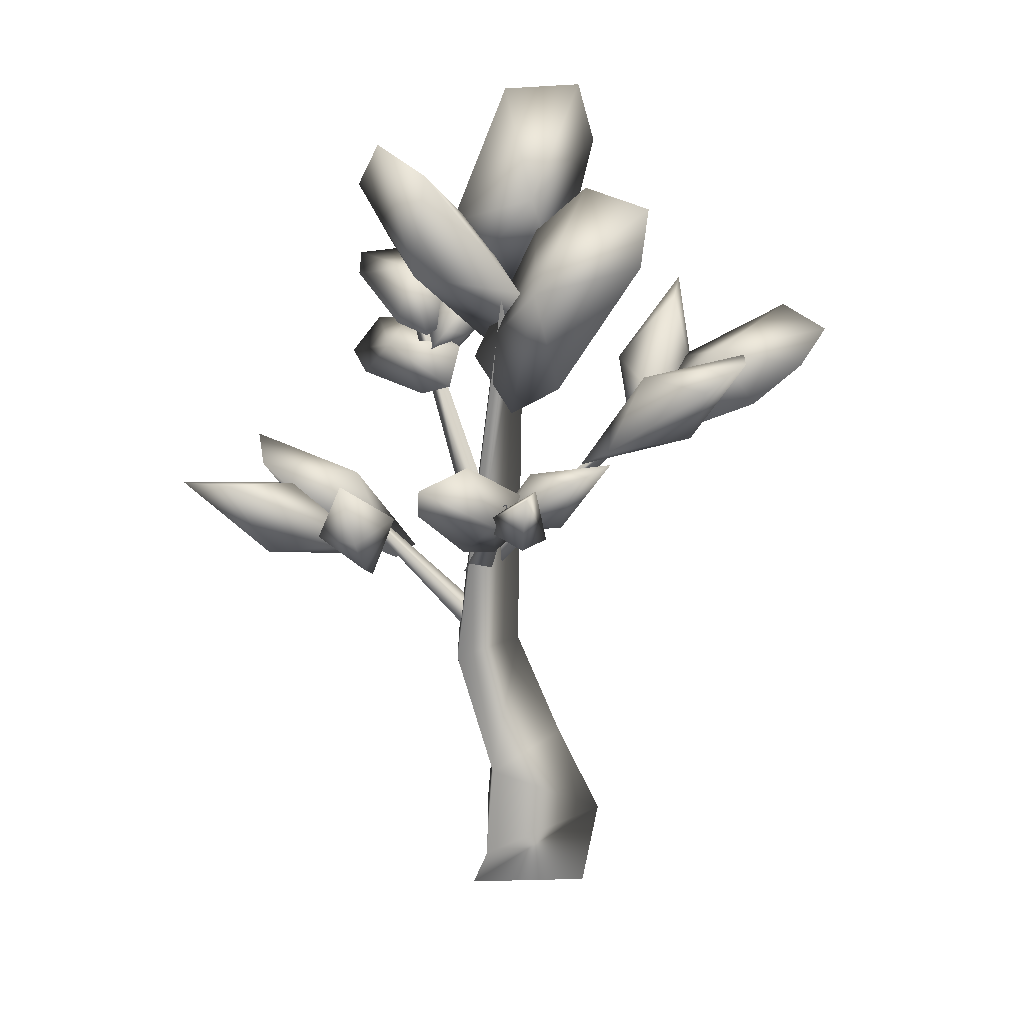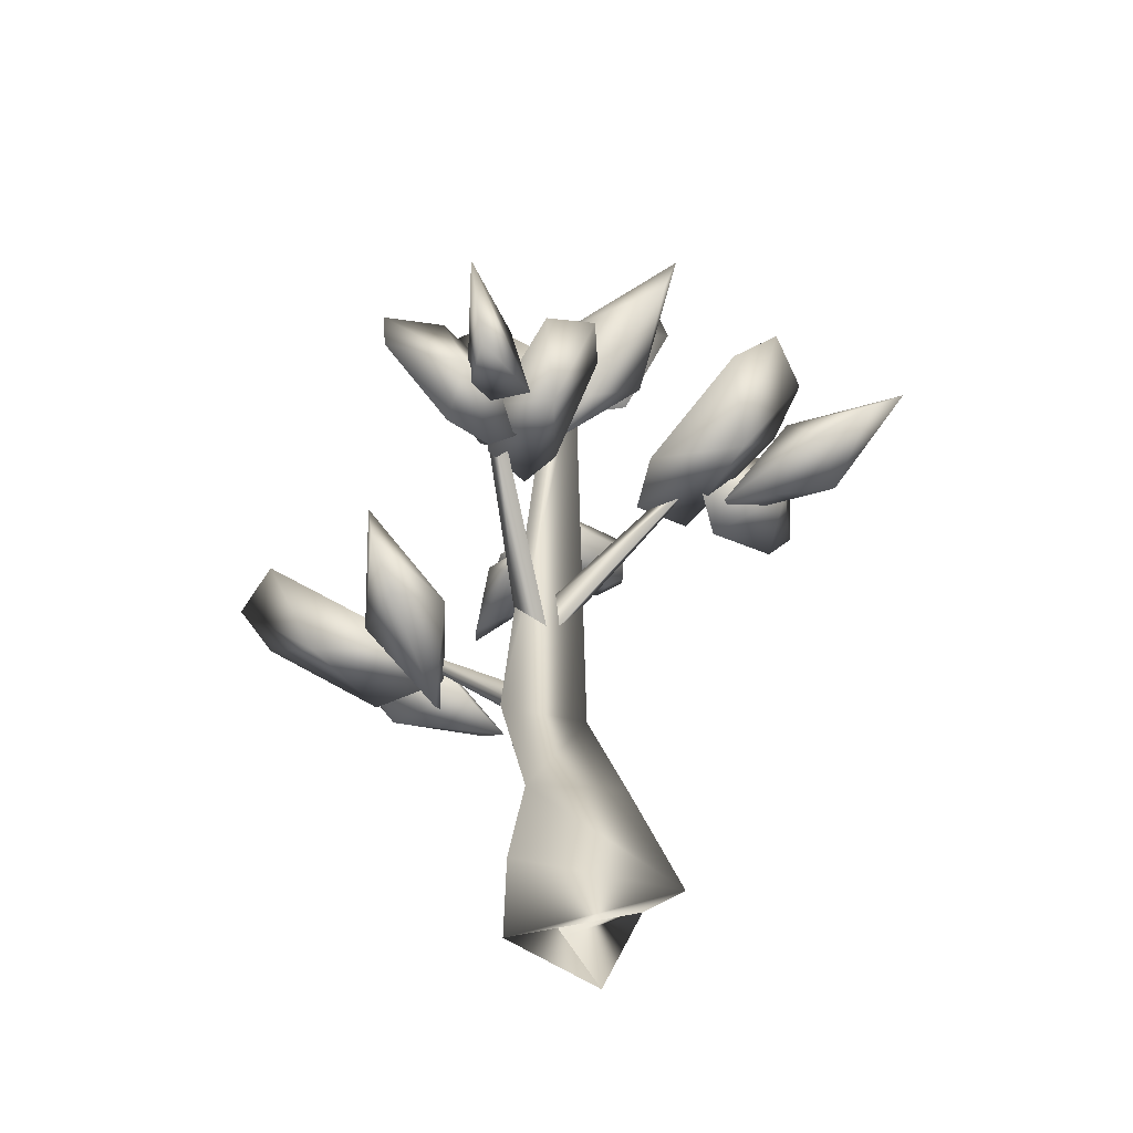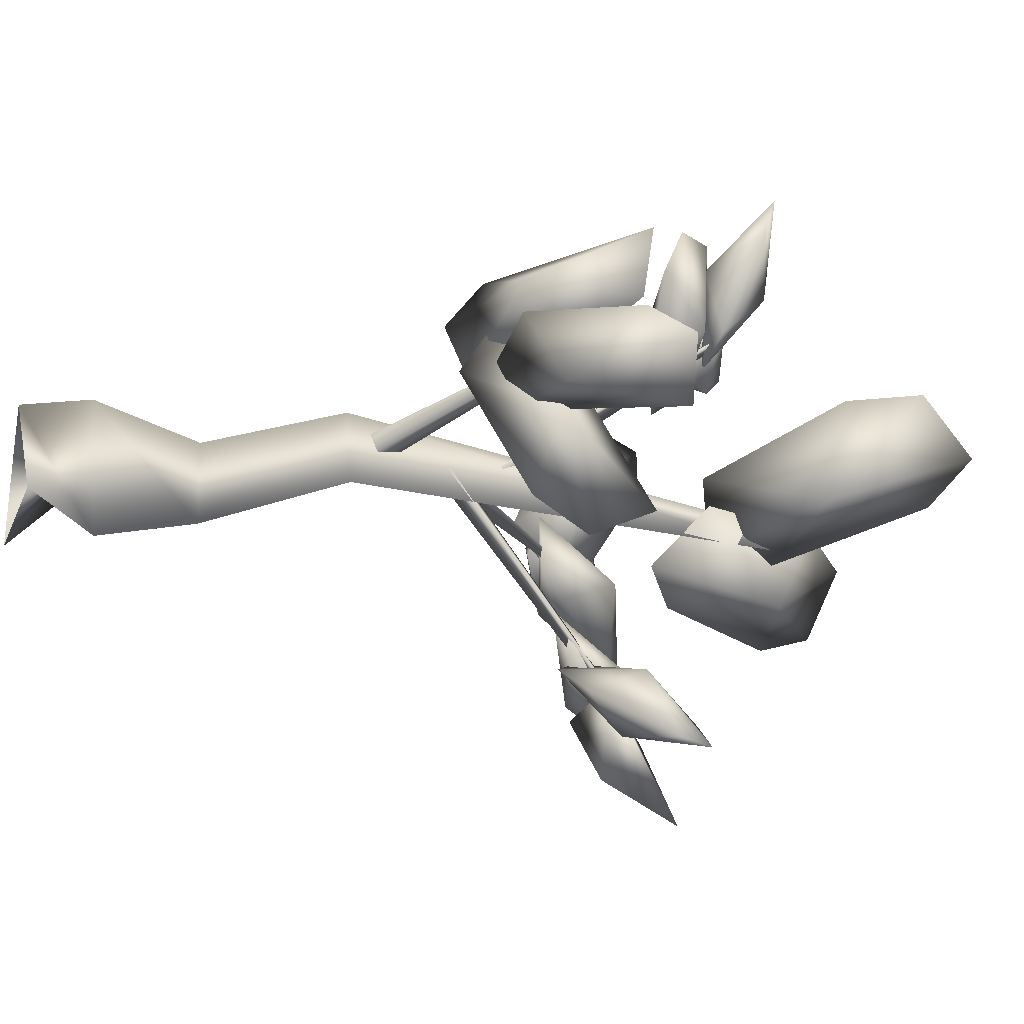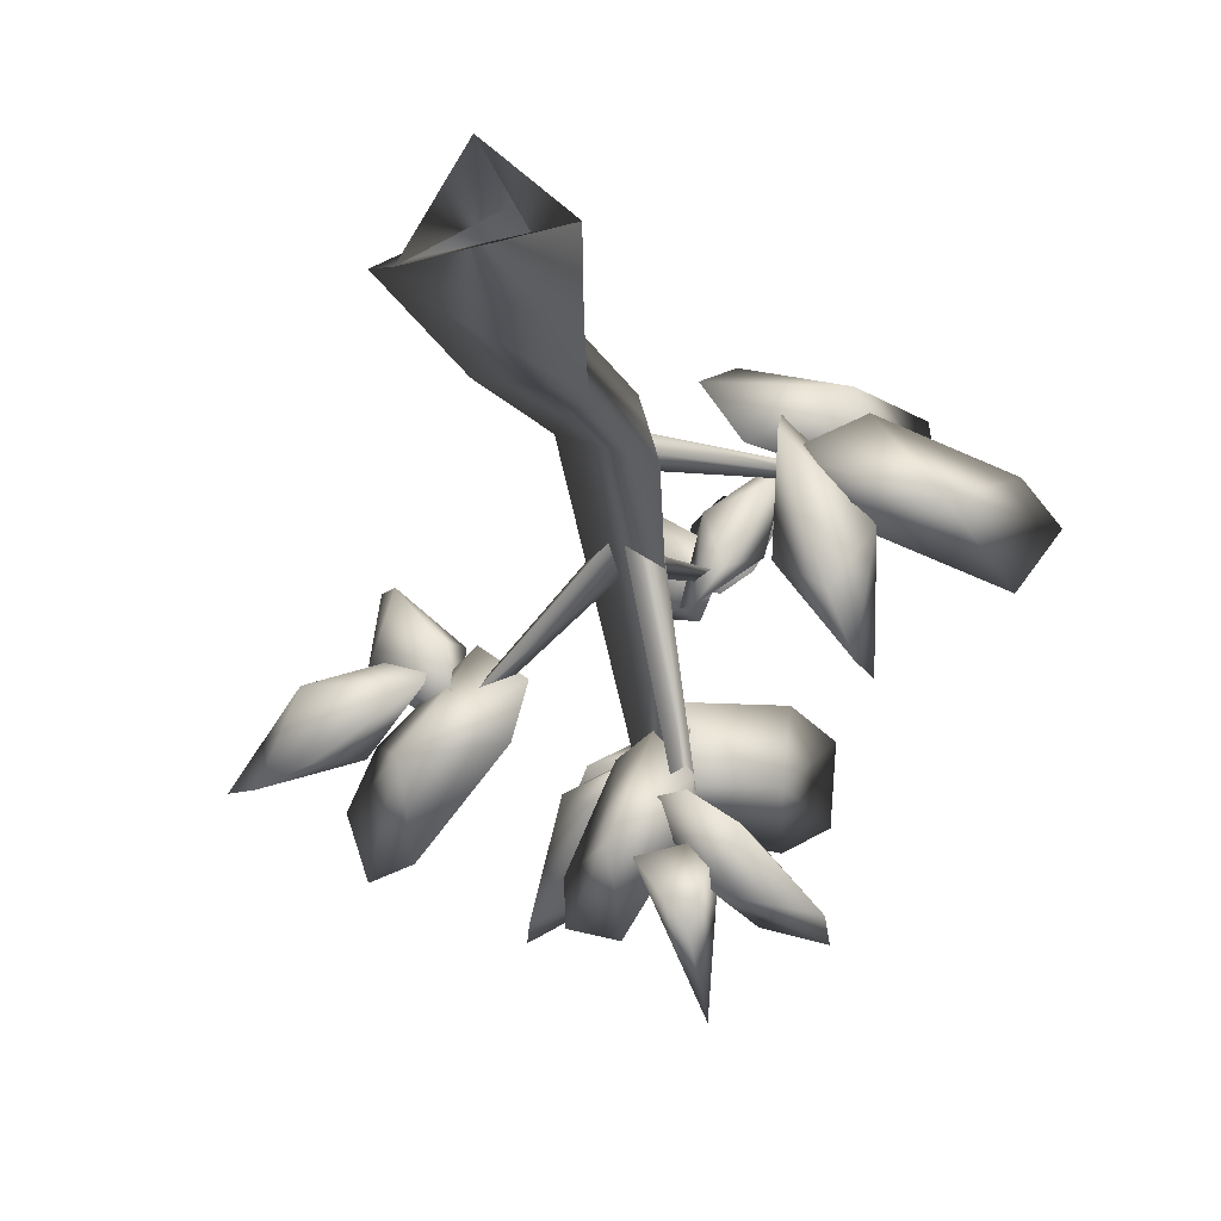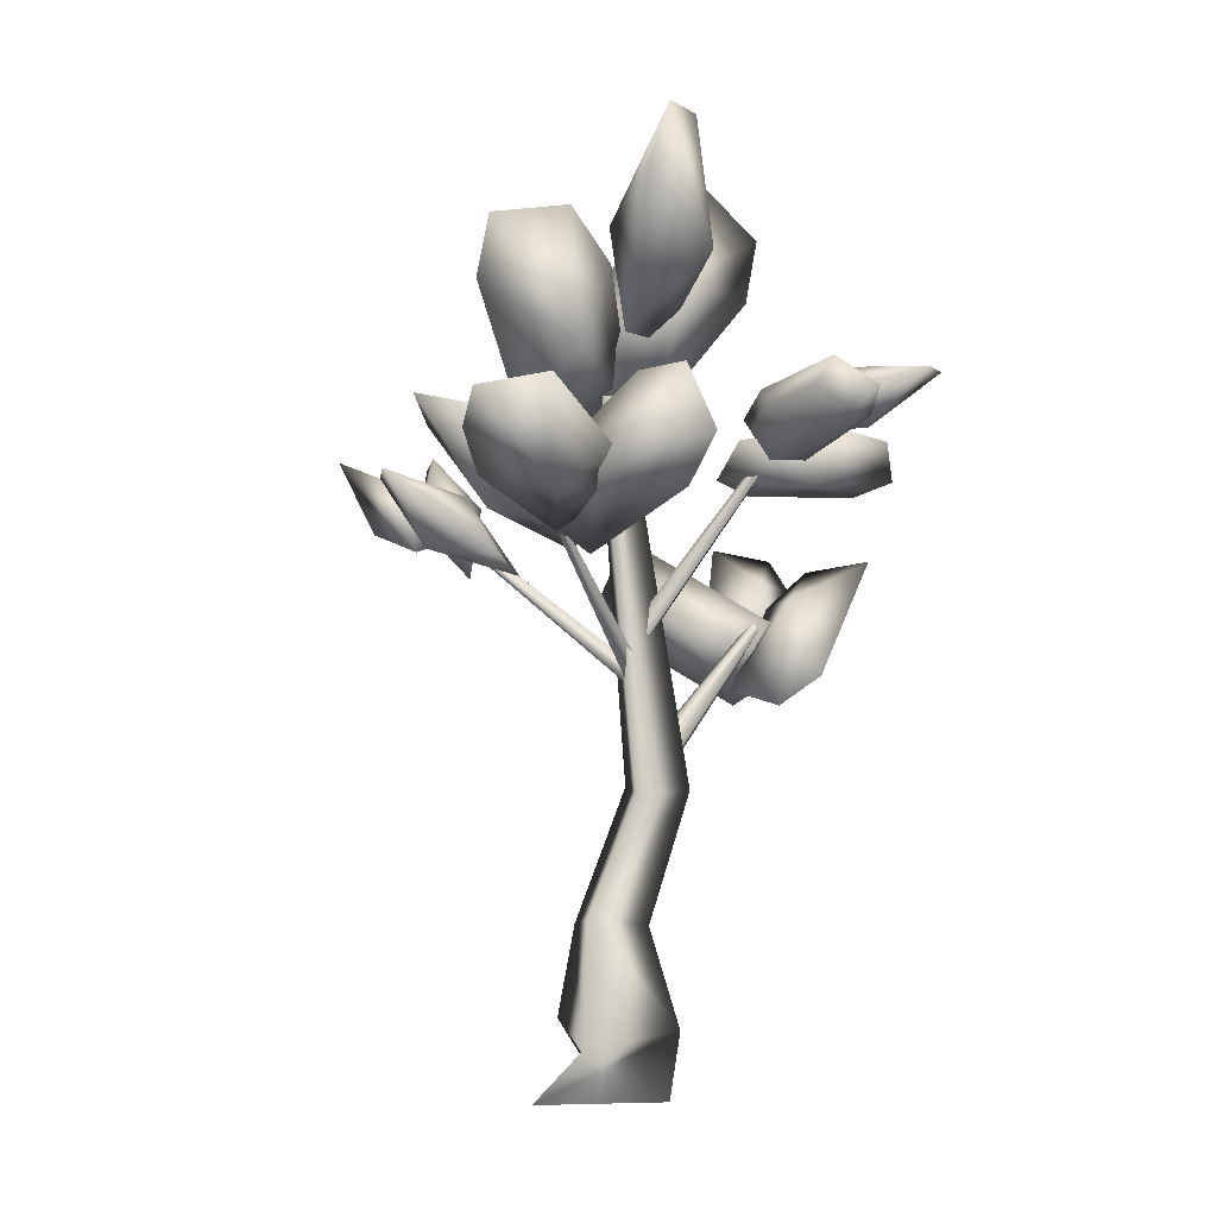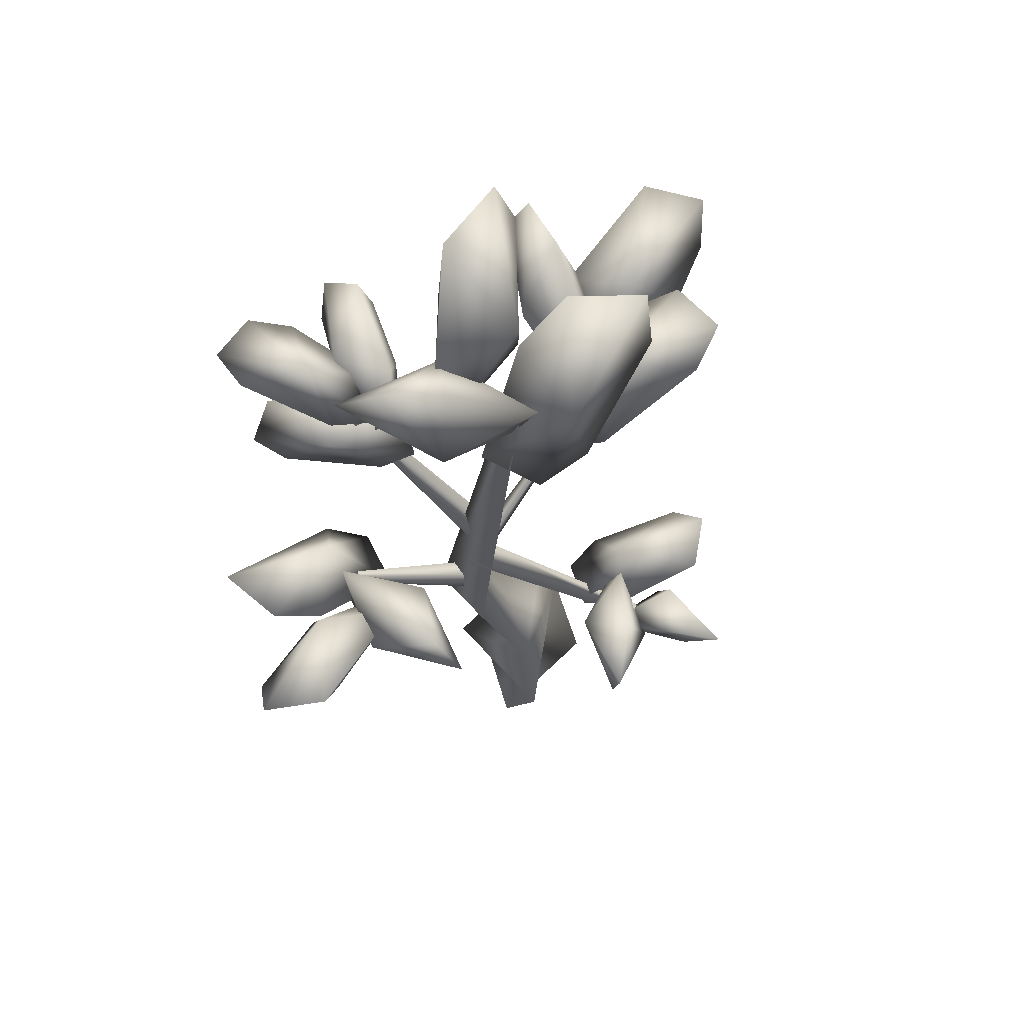
<metadata>
{"format":"obj","ext":"obj","renderer":"f3d","projection":"perspective","resolution":1024,"background":"white","views":[{"elev":23.2,"azim":167.2,"up":"+Y"},{"elev":-41.8,"azim":-172.3,"up":"+Y"},{"elev":-14.4,"azim":71.1,"up":"+Z"},{"elev":-37.6,"azim":8.9,"up":"+Z"},{"elev":1.6,"azim":-73.1,"up":"+Y"},{"elev":64.2,"azim":125.0,"up":"+Y"}]}
</metadata>
<code>
o treeCaramell-mesh_treeCaramell-.001
v 0.2467 1.734 0.219
v 0.3814 1.654 0.1912
v 0.4393 2.526 -0.9651
v 0.3828 2.559 -0.9534
v 0.2878 1.822 0.122
v 0.1761 1.711 0.1325
v -0.5432 2.489 -0.009637
v -0.4963 2.536 -0.01404
v 0.2251 1.666 0.1532
v 0.3737 2.531 -0.9811
v -0.4374 -0 0.09983
v -0.1747 0.588 0.06003
v 0.2874 0.4878 -0.1682
v 0.3508 0 -0.2797
v 0.1947 -0 0.4042
v 0.1959 0.5076 0.2431
v 0.4534 1.163 0.04609
v 0.3718 1.163 0.4035
v 0.04158 1.164 0.2444
v 0.1987 3.453 -0.04985
v 0.1721 3.446 0.07204
v 0.06414 3.415 0.0178
v 0.1744 1.761 0.2175
v -0.5439 2.51 0.02606
v 0.1846 1.938 0.2467
v 0.3436 1.941 0.2189
v 0.5232 2.966 0.8934
v 0.4565 2.965 0.9051
v 0.3478 1.24 0.2891
v 0.3799 1.289 0.2104
v 0.9632 1.945 0.5758
v 0.9497 1.925 0.6088
v 0.2399 1.35 0.2587
v 0.2612 1.277 0.319
v 0.9133 1.94 0.6214
v 0.9044 1.971 0.5961
v 0.3132 1.358 0.1916
v 0.9352 1.974 0.5679
v 0.2001 1.985 0.1612
v 0.463 2.985 0.8691
v 0 -0.3121 0.4042
v 0.3941 -0.3121 -0.08994
v -0.2627 -0.3121 -0.2095
v 1.514 1.85 0.293
v 1.823 2.104 0.5714
v 1.239 1.738 0.6874
v 0.8718 1.692 0.4796
v 0.9336 1.827 0.3211
v 1.336 2.174 0.5279
v 1.751 2.339 0.159
v 1.969 2.275 0.4211
v 0.7044 1.722 0.9925
v 0.9117 2.1 0.7814
v 0.5602 1.579 0.8114
v 0.731 1.639 0.5152
v 1.18 1.764 0.8611
v 1.27 2.041 0.5768
v 1.476 2.225 0.7372
v 1.457 2.285 1.079
v 0.9566 1.979 0.6682
v 1.153 2.405 -0.1588
v 0.7892 2.025 0.205
v 1.226 1.933 0.2559
v 0.8895 1.746 0.7773
v 0.8772 1.553 0.4952
v 1.017 1.858 -0.09645
v 1.096 2.101 -0.2826
v -1.264 2.689 -0.1223
v -1.088 2.959 0.06668
v -0.7266 2.443 0.06254
v -1.315 2.635 0.2537
v -0.7447 2.611 0.3616
v -0.9868 2.805 0.4374
v -1.577 3.124 0.3289
v -1.728 3.06 0.02313
v -1.552 2.889 -0.0892
v -0.8581 2.549 -0.2209
v -0.847 2.926 -0.5165
v -0.3654 2.507 -0.2379
v -0.6162 2.885 -0.08095
v -0.2674 2.364 -0.02829
v -0.5025 2.424 0.22
v -1.012 2.826 0.0346
v -1.176 3.01 -0.1695
v -1.078 3.069 -0.4971
v -1.044 2.717 0.3569
v -0.9679 3.155 0.5234
v -0.6863 2.763 0.0187
v -0.6314 2.81 0.5081
v -0.5956 2.531 -0.07179
v -0.6494 2.338 0.2054
v -0.9235 2.643 0.7481
v -1.043 2.885 0.9109
v -1.069 3.19 0.7773
v 0.3942 2.795 -1.472
v 0.3664 2.424 -1.267
v 0.1658 2.339 -0.9624
v 0.5098 2.406 -0.8502
v 0.2508 2.67 -1.076
v 0.06005 2.359 -0.8717
v 0.1011 2.327 -0.4999
v -0.1607 2.645 -0.831
v 0.2693 2.219 -0.4492
v 0.1916 2.614 -0.7053
v 0.3715 2.404 -0.8426
v 0.4299 2.264 -0.6529
v 0.06392 2.709 -1.116
v -0.1713 2.754 -1.006
v 0.4735 2.487 -1.075
v 0.2587 2.522 -0.7689
v 0.6068 2.819 -1.036
v 0.2007 2.345 -0.6909
v 0.6322 2.557 -0.7812
v 0.599 2.275 -0.8878
v 0.403 2.199 -0.7616
v 0.8896 2.614 -1.134
v 0.8918 2.769 -1.176
v 0.5175 3.248 1.141
v 0.7687 3.151 1.401
v 0.62 2.98 0.9153
v 0.4911 2.947 1.266
v 0.4731 2.938 0.7728
v 0.2525 3.003 0.9
v 0.3263 3.179 1.382
v 0.4602 3.242 1.578
v 0.7232 3.225 1.589
v 0.68 2.861 0.8905
v 0.7885 2.611 1.136
v 0.5265 2.614 0.6657
v 0.4357 2.673 1.025
v 0.3867 2.694 0.5341
v 0.2972 2.889 0.6734
v 0.5125 2.941 1.145
v 0.6634 2.884 1.331
v 0.8275 2.687 1.325
v 0.3389 3.119 1.091
v 0.1148 2.991 1.361
v 0.4213 2.789 0.9725
v 0.04976 2.935 1.232
v 0.2665 2.792 0.9579
v 0.4956 2.789 0.7768
v 0.319 2.792 0.8195
v 0.2344 2.934 0.7463
v 0.3759 2.989 0.6732
v 0.07755 2.932 0.9924
v 0.2199 3.127 0.7982
v 0.1241 3.031 0.8347
v -0.05255 3.272 1.216
v -0.06857 3.133 1.13
v -0.04561 3.032 1.281
v -0.02008 3.129 1.43
v -0.000836 3.91 0.1002
v -0.191 3.39 0.2359
v -0.4325 4.147 0.4239
v -0.0212 3.786 0.6245
v 0.3919 3.381 0.2563
v 0.3949 3.742 0.3505
v 0.05424 4.439 0.519
v -0.3627 4.445 0.5045
v -0.2917 3.327 0.04872
v -0.4856 3.638 -0.408
v -0.05548 2.943 -0.3183
v 0.07921 3.494 -0.3033
v 0.1745 2.767 -0.1684
v 0.3224 3.018 0.119
v -0.03087 3.728 0.1183
v -0.2789 3.989 -0.006369
v -0.5492 3.935 -0.3192
v 0.6612 3.509 0.1091
v 0.7055 3.585 0.6012
v 0.2037 3.037 0.2884
v 0.2555 3.689 0.412
v -0.000464 3.146 -0.05688
v 0.8787 3.917 0.6146
v 0.812 4.206 0.3357
v 0.5934 4.07 0.1319
v 0.1105 3.44 -0.1014
f 1 2 3 4
f 5 6 7 8
f 9 1 4 10
f 11 12 13 14
f 15 16 12 11
f 13 17 18 16
f 12 16 18 19
f 13 12 19 17
f 18 17 20 21
f 19 18 21 22
f 17 19 22 20
f 6 23 24 7
f 23 5 8 24
f 25 26 27 28
f 29 30 31 32
f 33 34 35 36
f 30 37 38 31
f 34 29 32 35
f 37 33 36 38
f 26 39 40 27
f 39 25 28 40
f 14 15 41 42
f 15 11 43 41
f 11 14 42 43
f 44 45 46
f 47 48 44
f 44 46 47
f 46 49 47
f 47 49 48
f 48 49 50
f 50 44 48
f 50 49 51
f 44 51 45
f 51 44 50
f 51 49 45
f 45 49 46
f 52 53 54
f 53 55 54
f 56 54 55
f 56 55 57
f 55 53 57
f 56 57 58
f 57 53 58
f 58 53 59
f 53 52 59
f 59 56 58
f 59 52 56
f 56 52 54
f 60 61 62
f 61 60 63
f 60 62 64
f 62 65 64
f 63 64 65
f 63 65 66
f 65 62 66
f 63 66 67
f 66 62 67
f 67 62 61
f 61 63 67
f 63 60 64
f 68 69 70
f 70 71 68
f 71 72 73
f 69 72 70
f 71 70 72
f 72 69 73
f 71 73 74
f 73 69 74
f 74 69 75
f 71 75 76
f 75 71 74
f 75 69 76
f 71 76 68
f 76 69 68
f 77 78 79
f 79 80 81
f 80 82 81
f 77 81 82
f 77 82 83
f 82 80 83
f 77 83 84
f 83 80 84
f 84 80 85
f 77 85 78
f 85 77 84
f 85 80 78
f 78 80 79
f 77 79 81
f 86 87 88
f 88 89 90
f 89 91 90
f 86 90 91
f 86 91 92
f 91 89 92
f 86 92 93
f 92 89 93
f 93 89 94
f 86 94 87
f 94 86 93
f 94 89 87
f 87 89 88
f 86 88 90
f 95 96 97
f 96 98 97
f 97 98 99
f 96 95 98
f 95 99 98
f 95 97 99
f 100 101 102
f 101 103 104
f 100 105 106
f 104 103 106
f 100 106 103
f 106 105 104
f 100 107 105
f 105 107 104
f 107 108 104
f 100 102 108
f 108 107 100
f 108 102 104
f 102 101 104
f 100 103 101
f 109 110 111
f 110 112 113
f 109 114 115
f 113 112 115
f 109 115 112
f 115 114 113
f 109 116 114
f 114 116 113
f 116 117 113
f 109 117 116
f 109 111 117
f 117 111 113
f 111 110 113
f 109 112 110
f 118 119 120
f 120 121 122
f 121 123 122
f 118 122 123
f 118 123 124
f 123 121 124
f 118 124 125
f 124 121 125
f 125 121 126
f 118 126 119
f 126 118 125
f 126 121 119
f 119 121 120
f 118 120 122
f 127 128 129
f 129 130 131
f 130 132 131
f 127 131 132
f 127 132 133
f 132 130 133
f 127 133 134
f 133 130 134
f 134 130 135
f 127 135 128
f 135 127 134
f 135 130 128
f 128 130 129
f 127 129 131
f 136 137 138
f 137 139 140 138
f 136 138 141
f 142 143 144 141
f 140 145 142
f 138 140 142 141
f 136 141 144
f 136 144 146
f 145 143 142
f 144 143 147 146
f 143 145 147
f 136 146 148
f 147 149 148 146
f 145 150 149
f 145 149 147
f 151 136 148
f 149 150 151 148
f 136 151 137
f 150 145 139
f 151 150 139 137
f 139 145 140
f 152 153 154
f 155 156 157
f 156 153 152
f 152 158 157
f 156 152 157
f 157 158 155
f 158 159 155
f 155 159 154
f 152 159 158
f 159 152 154
f 155 154 153
f 160 161 162
f 162 163 164
f 163 165 164
f 160 164 165
f 160 165 166
f 165 163 166
f 160 166 167
f 166 163 167
f 167 163 168
f 160 168 161
f 168 160 167
f 168 163 161
f 161 163 162
f 160 162 164
f 169 170 171
f 172 173 171
f 169 171 173
f 171 170 172
f 172 170 174
f 170 169 174
f 175 169 176
f 174 175 172
f 169 175 174
f 172 175 176
f 172 176 177
f 169 177 176
f 15 14 13 16
f 2 9 10 3
f 177 169 173
f 172 177 173
f 153 156 155

</code>
